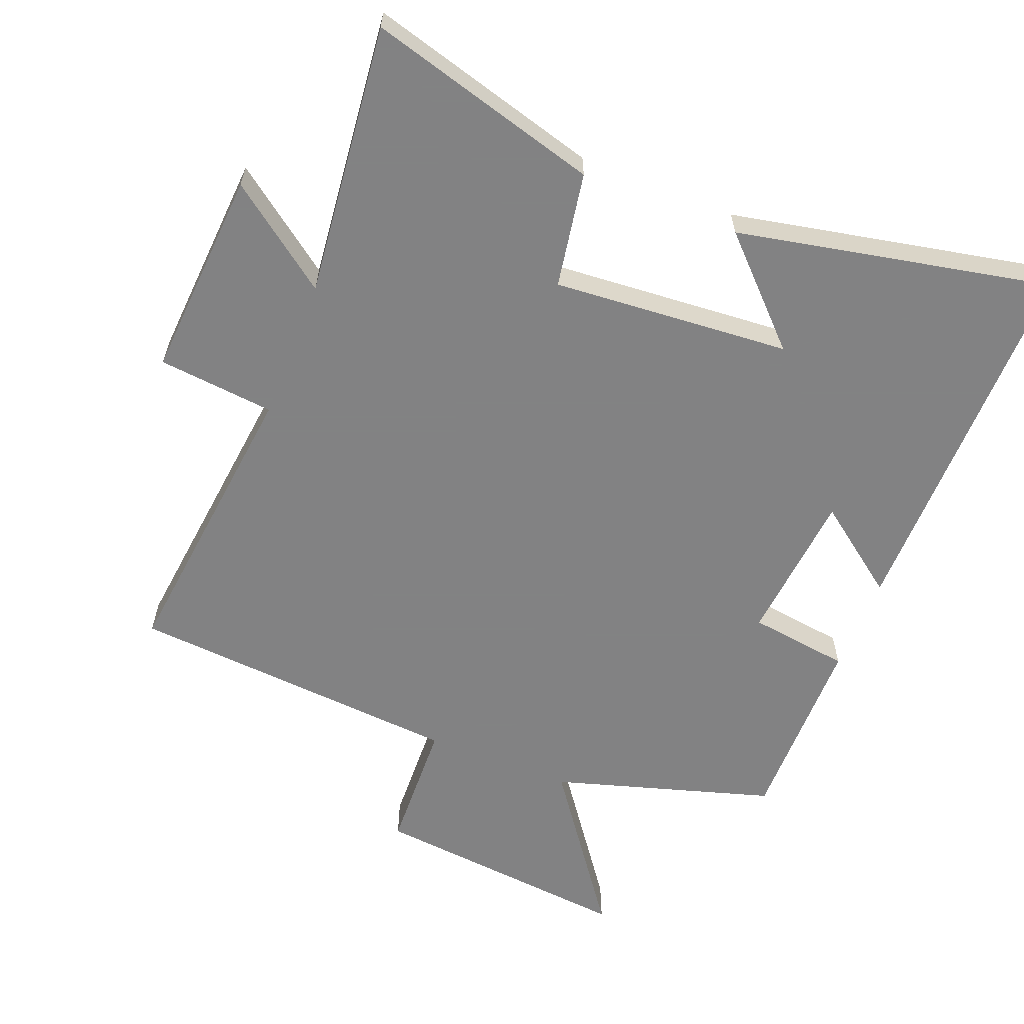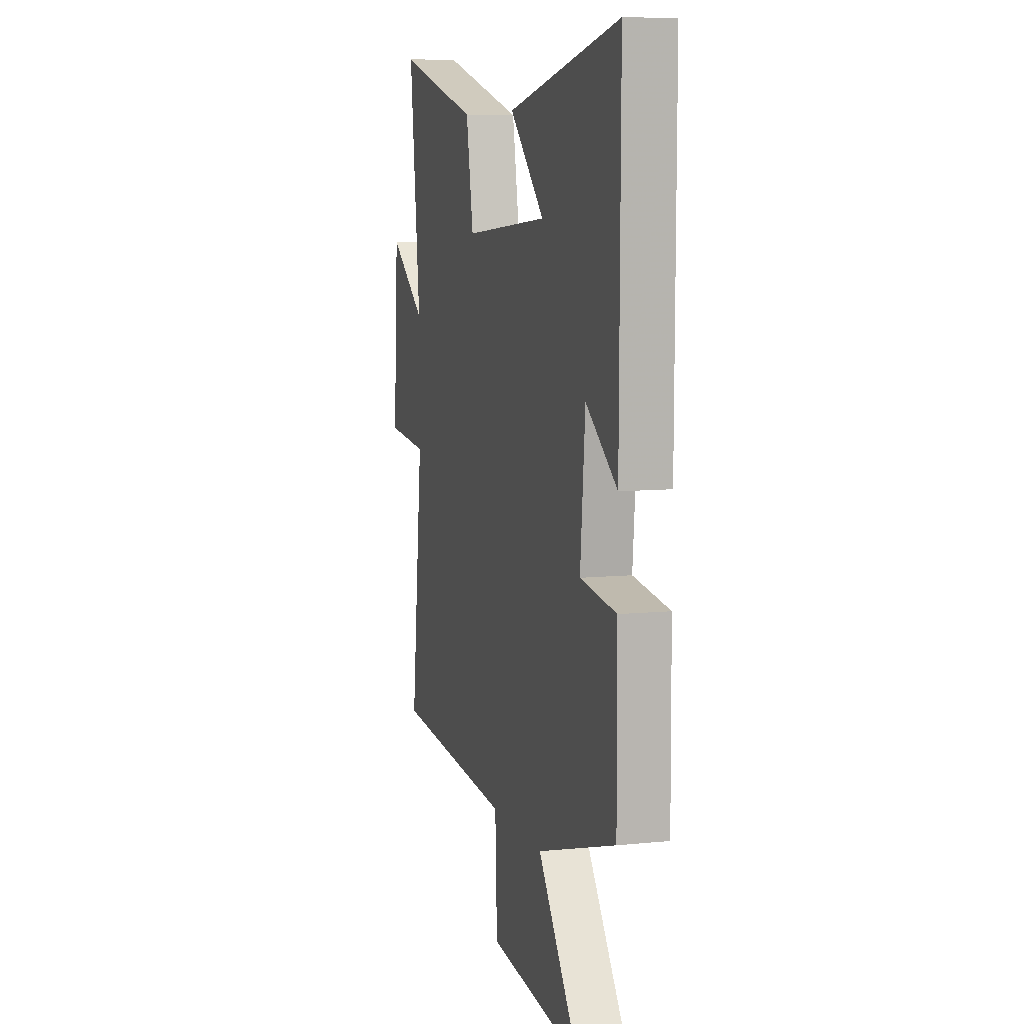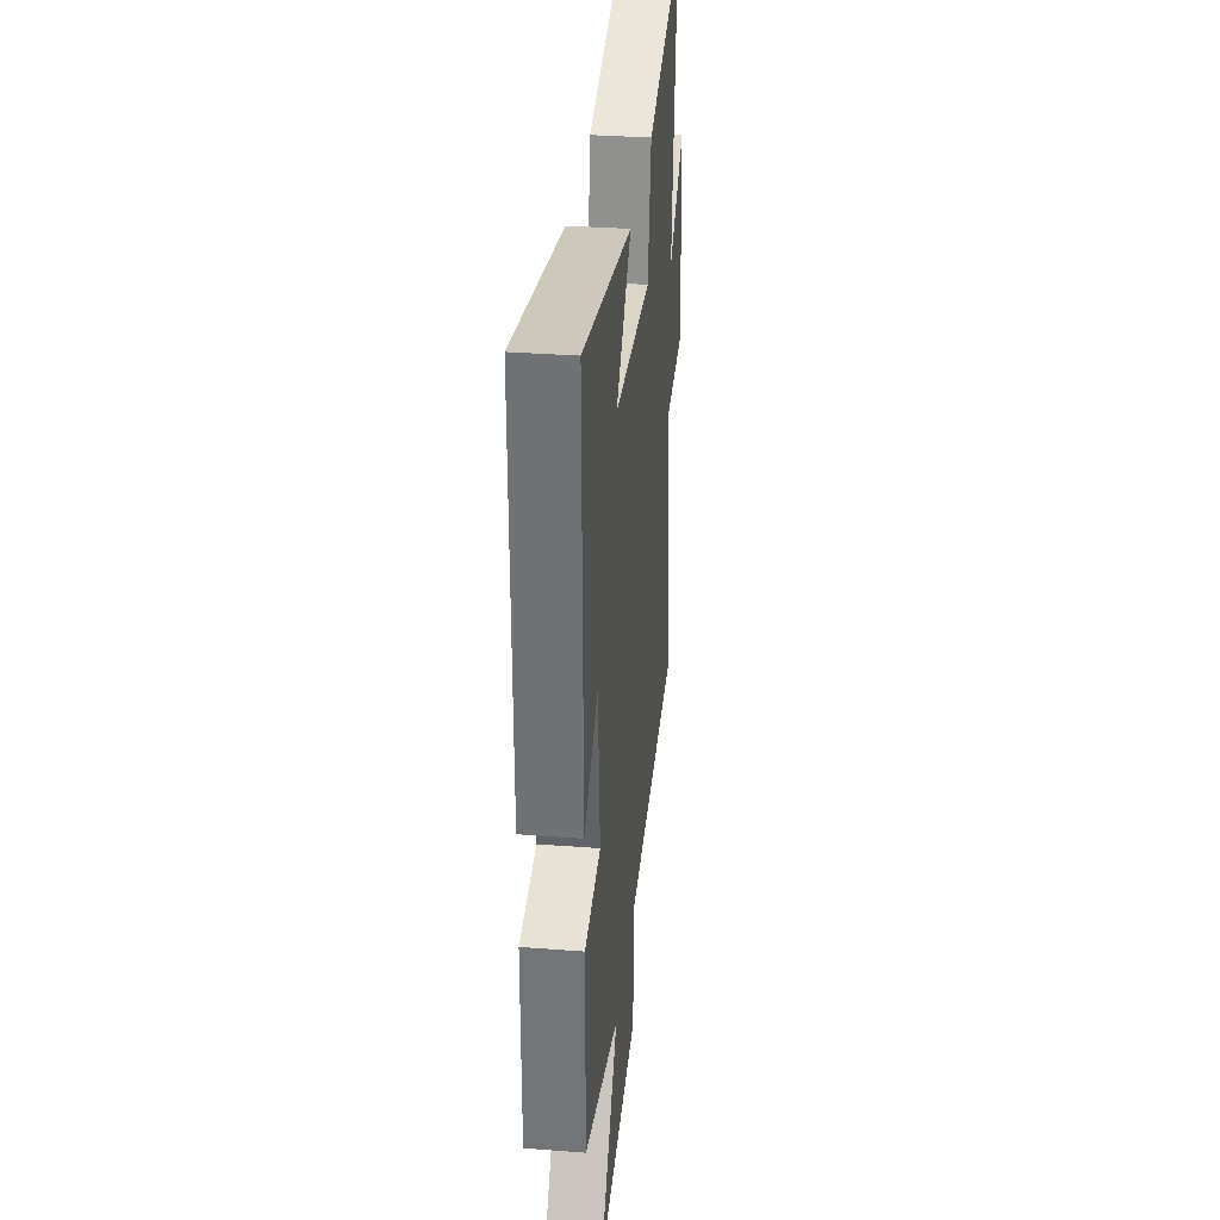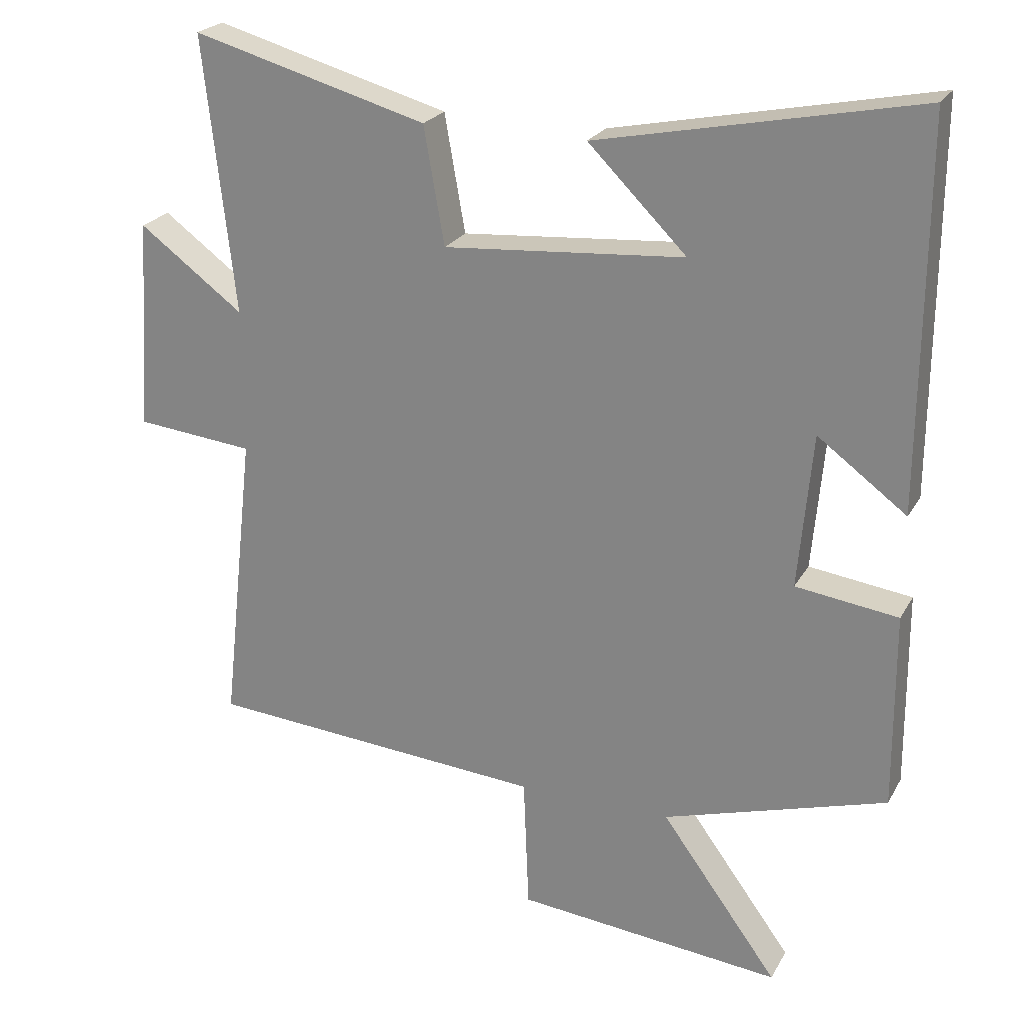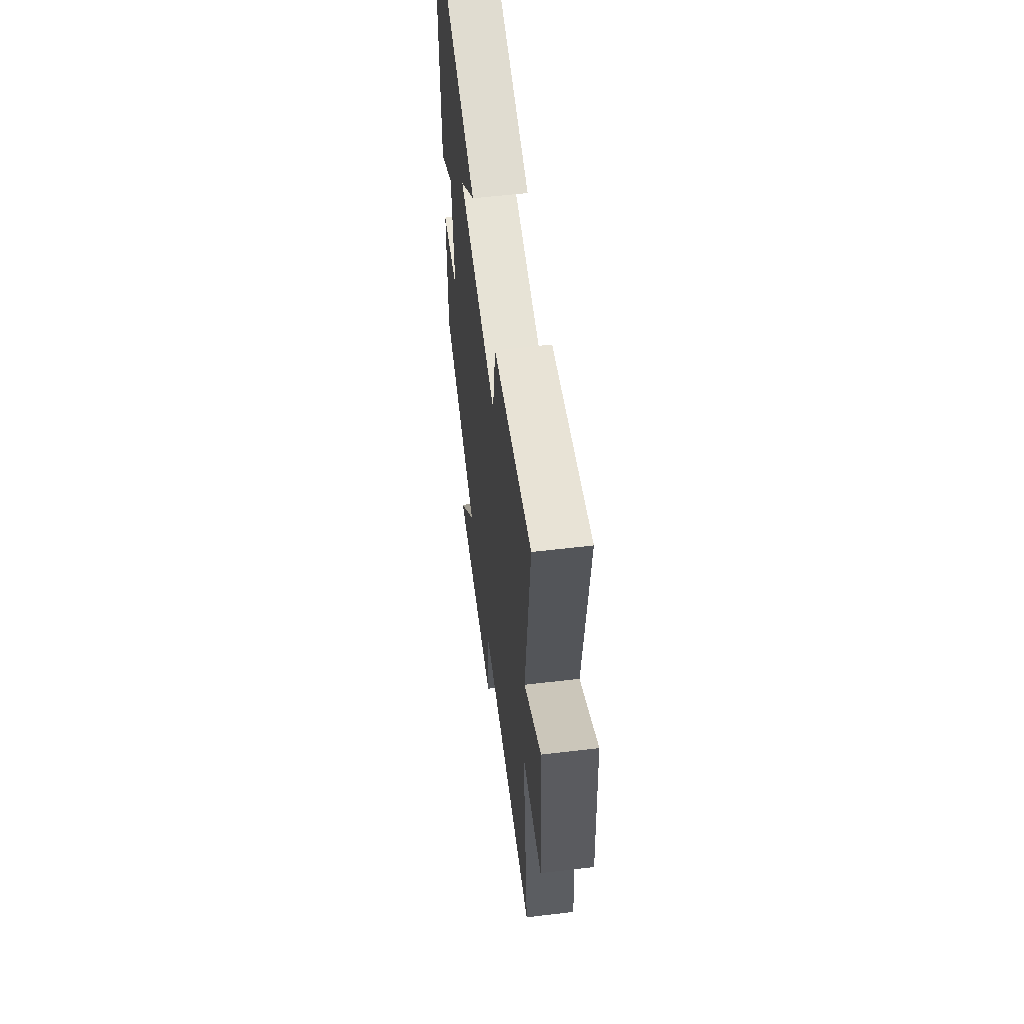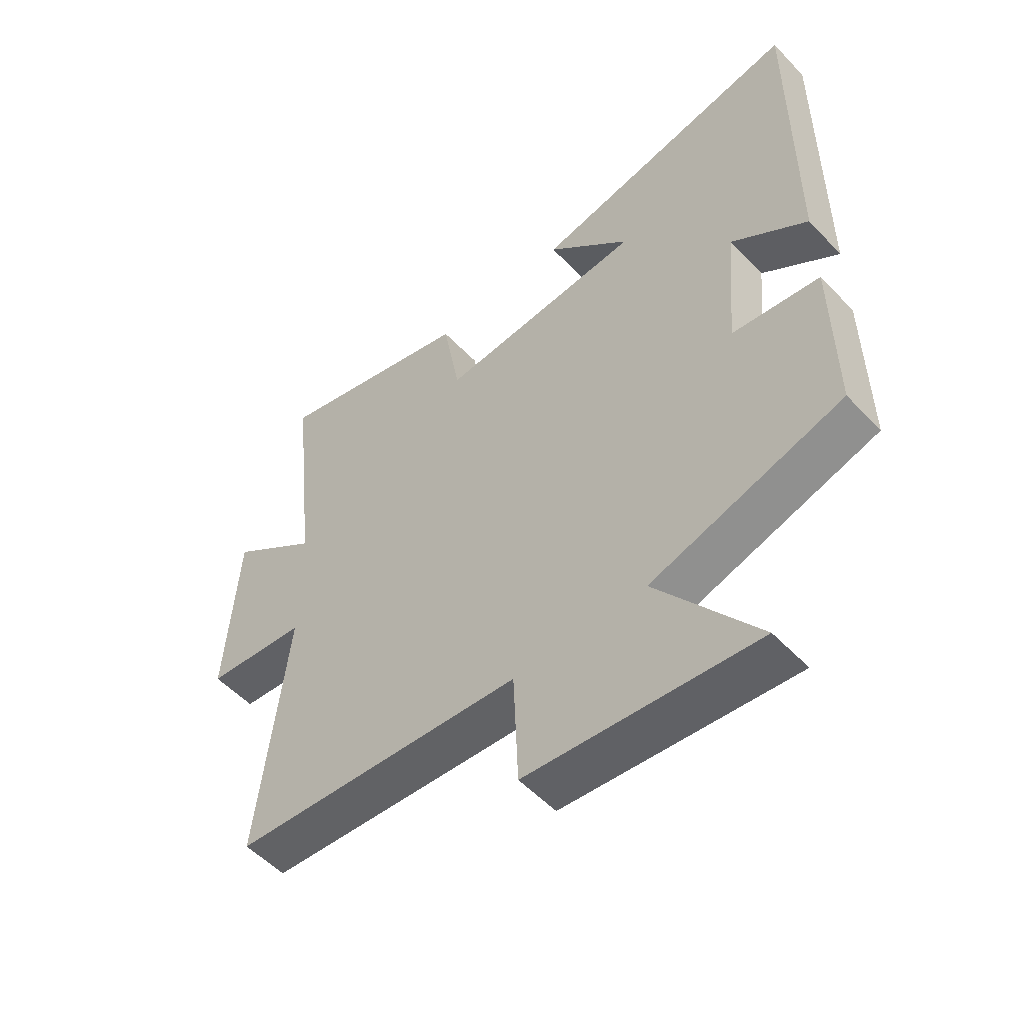
<metadata>
{"format":"obj","ext":"obj","renderer":"f3d","projection":"perspective","resolution":1024,"background":"white","views":[{"elev":-60.9,"azim":-21.7,"up":"+Y"},{"elev":8.1,"azim":74.0,"up":"+Z"},{"elev":33.4,"azim":96.0,"up":"+Z"},{"elev":23.6,"azim":22.8,"up":"+Z"},{"elev":58.4,"azim":-97.0,"up":"+Z"},{"elev":-53.8,"azim":42.2,"up":"+Z"}]}
</metadata>
<code>
v 0.503 0.07 0.596
v 0.5 0.07 0.037
v 0.37 0.07 0.133
v 0.35 0.07 -0.093
v 0.5 0.07 -0.113
v 0.502 0.07 -0.401
v 0.175 0.07 -0.5
v 0.347 0.07 -0.735
v -0.043 0.07 -0.697
v -0.051 0.07 -0.5
v -0.549 0.07 -0.463
v -0.5 0.07 -0.023
v -0.673 0.07 -0.006
v -0.653 0.07 0.304
v -0.5 0.07 0.191
v -0.545 0.07 0.595
v -0.201 0.07 0.5
v -0.171 0.07 0.329
v 0.181 0.07 0.357
v 0.037 0.07 0.5
v 0.503 0 0.596
v 0.5 0 0.037
v 0.37 0 0.133
v 0.35 0 -0.093
v 0.5 0 -0.113
v 0.502 0 -0.401
v 0.175 0 -0.5
v 0.347 0 -0.735
v -0.043 0 -0.697
v -0.051 0 -0.5
v -0.549 0 -0.463
v -0.5 0 -0.023
v -0.673 0 -0.006
v -0.653 0 0.304
v -0.5 0 0.191
v -0.545 0 0.595
v -0.201 0 0.5
v -0.171 0 0.329
v 0.181 0 0.357
v 0.037 0 0.5
f 19 20 1
f 15 16 17 18
f 15 18 19
f 12 13 14 15
f 12 15 19
f 10 11 12 19
f 7 8 9 10
f 6 7 10
f 5 6 10
f 4 5 10
f 3 4 10 19
f 1 2 3 19
f 21 40 39
f 38 37 36 35
f 39 38 35
f 35 34 33 32
f 39 35 32
f 39 32 31 30
f 30 29 28 27
f 30 27 26
f 30 26 25
f 30 25 24
f 39 30 24 23
f 39 23 22 21
f 1 21 22 2
f 2 22 23 3
f 3 23 24 4
f 4 24 25 5
f 5 25 26 6
f 6 26 27 7
f 7 27 28 8
f 8 28 29 9
f 9 29 30 10
f 10 30 31 11
f 11 31 32 12
f 12 32 33 13
f 13 33 34 14
f 14 34 35 15
f 15 35 36 16
f 16 36 37 17
f 17 37 38 18
f 18 38 39 19
f 19 39 40 20
f 20 40 21 1

</code>
